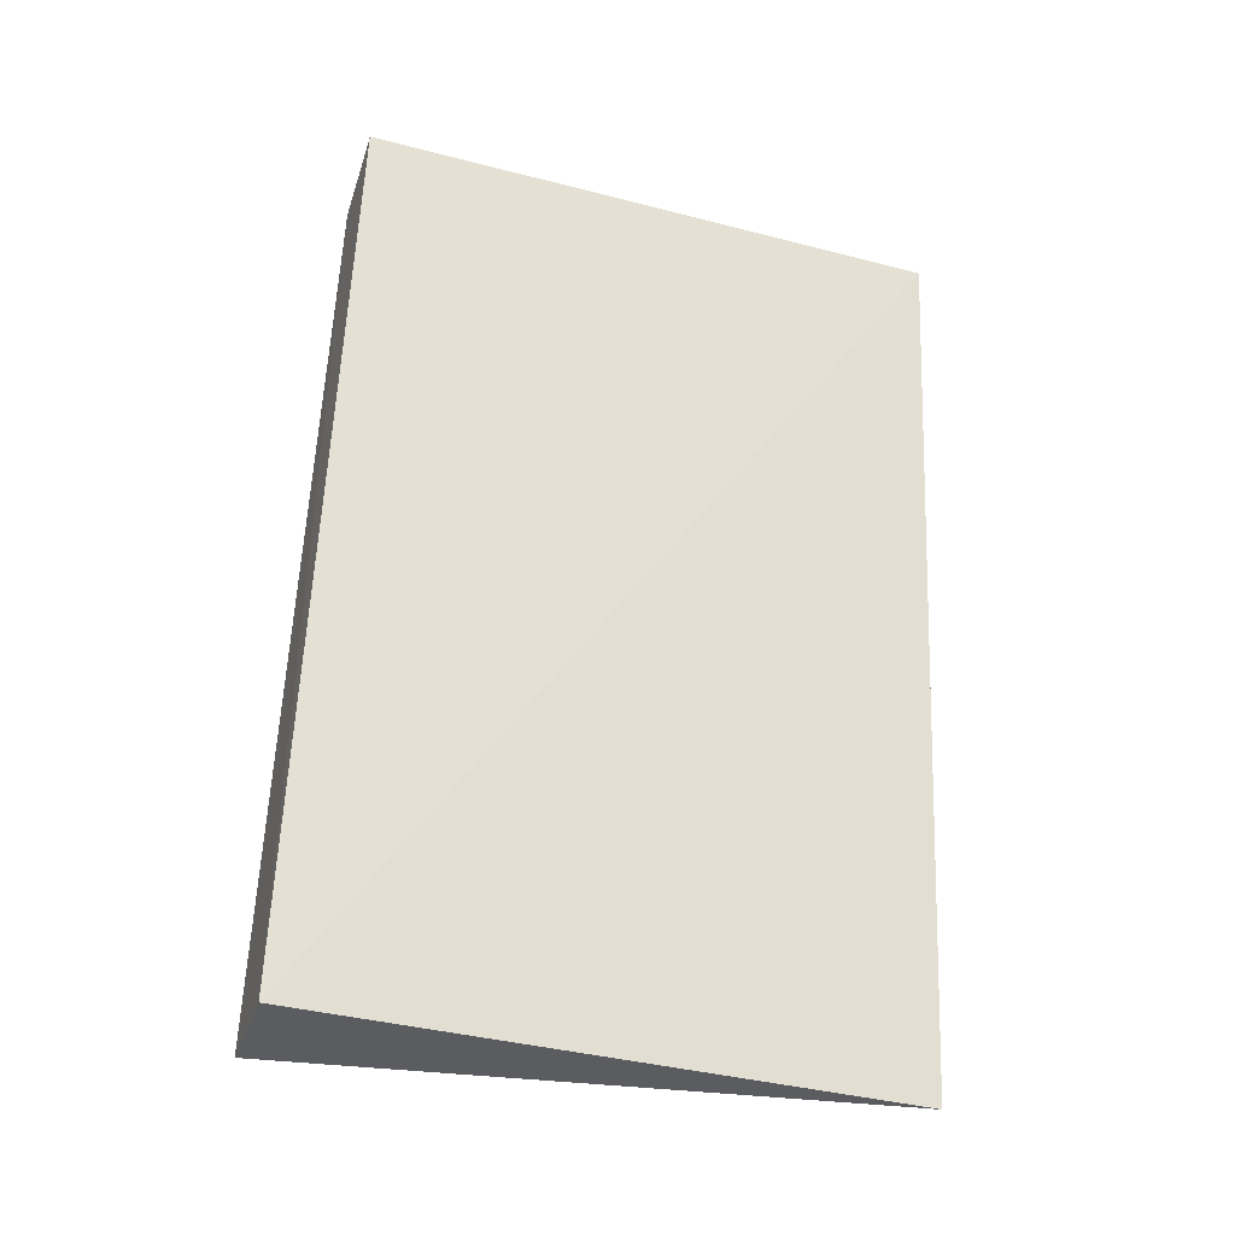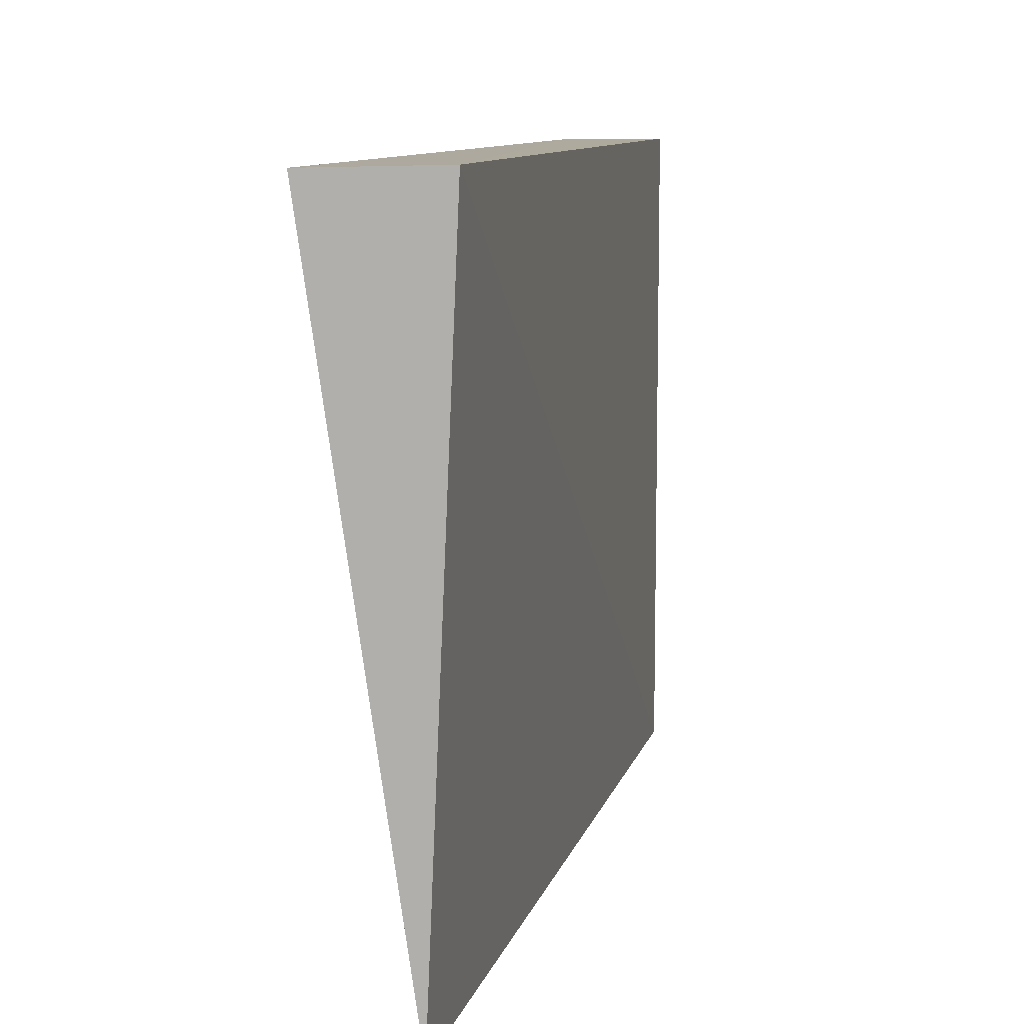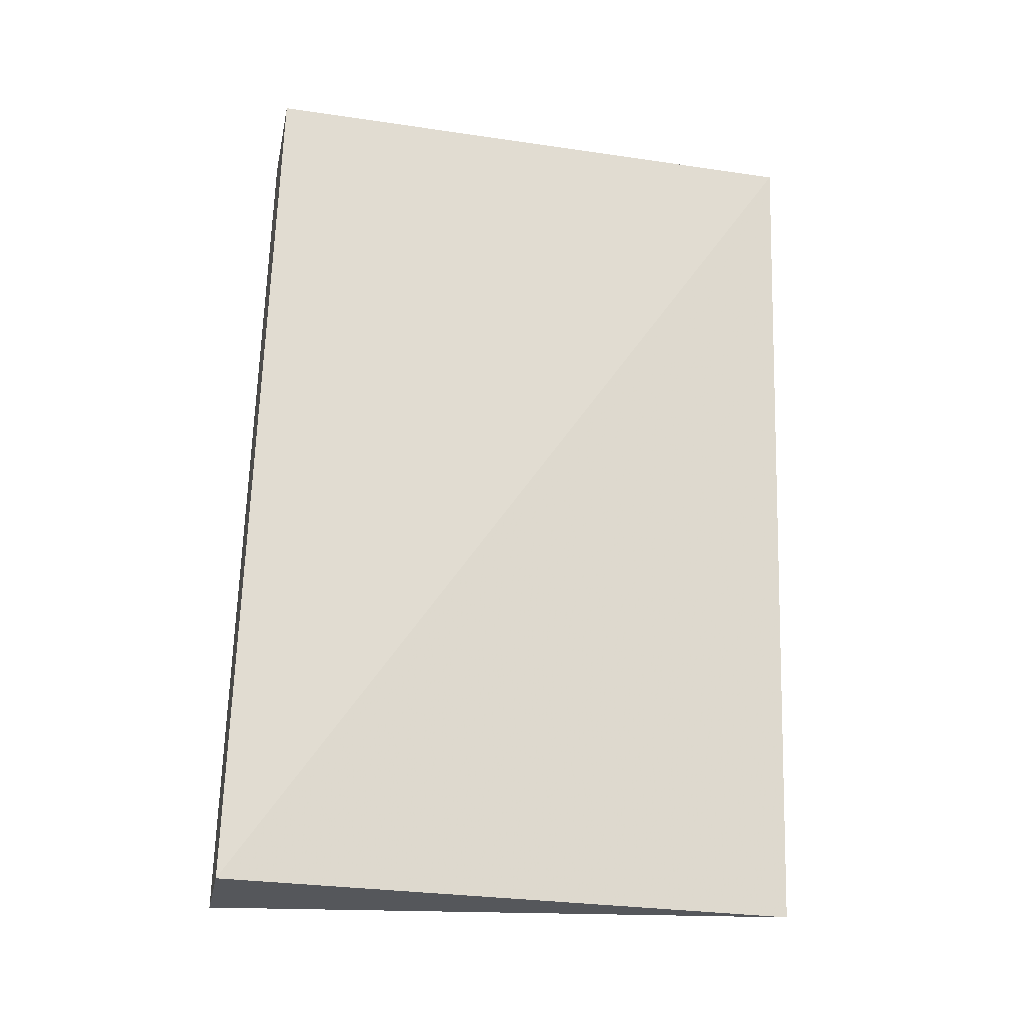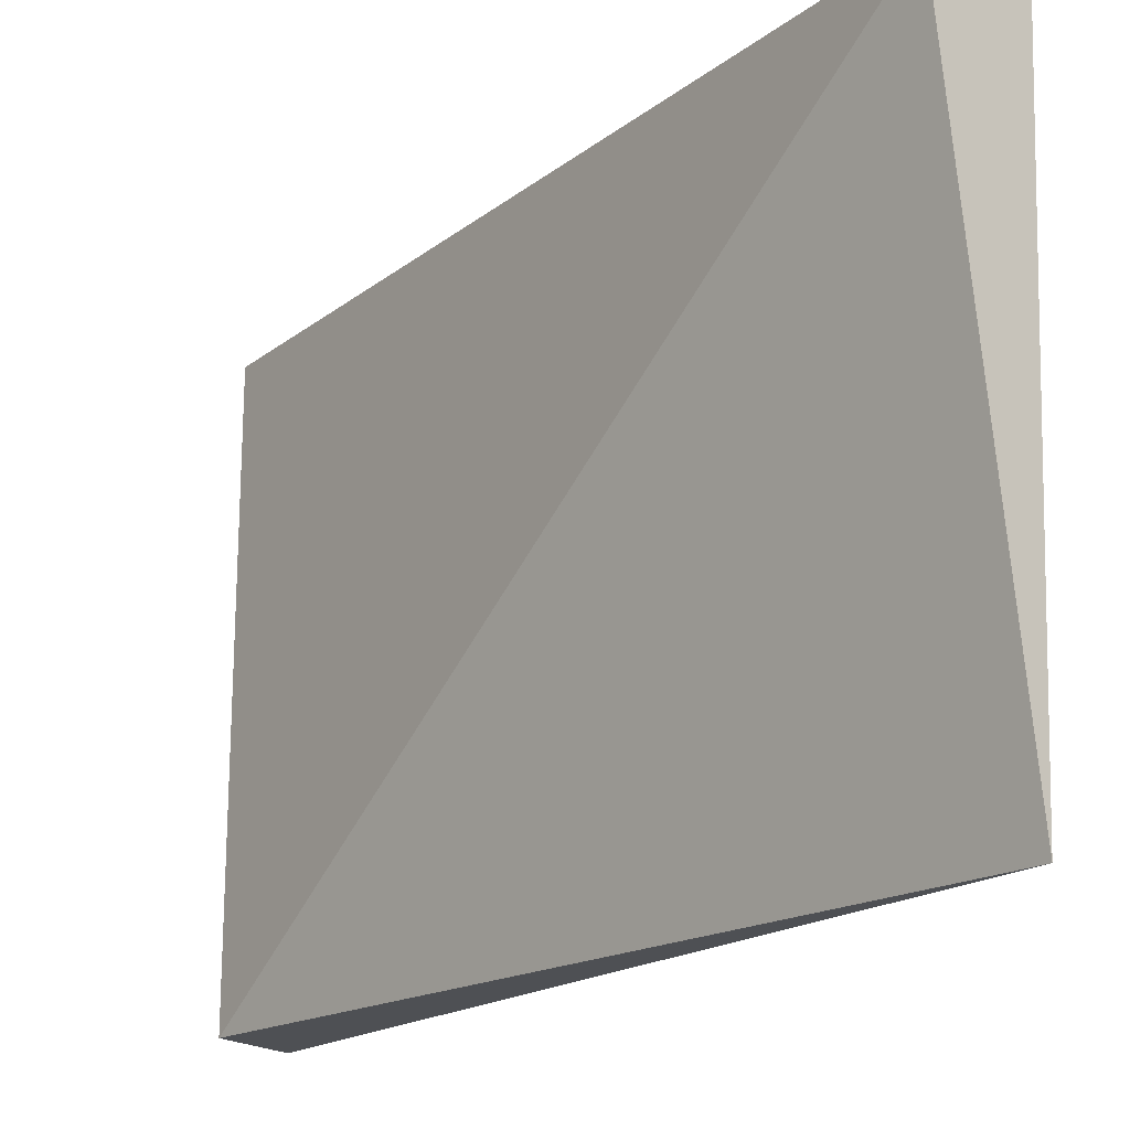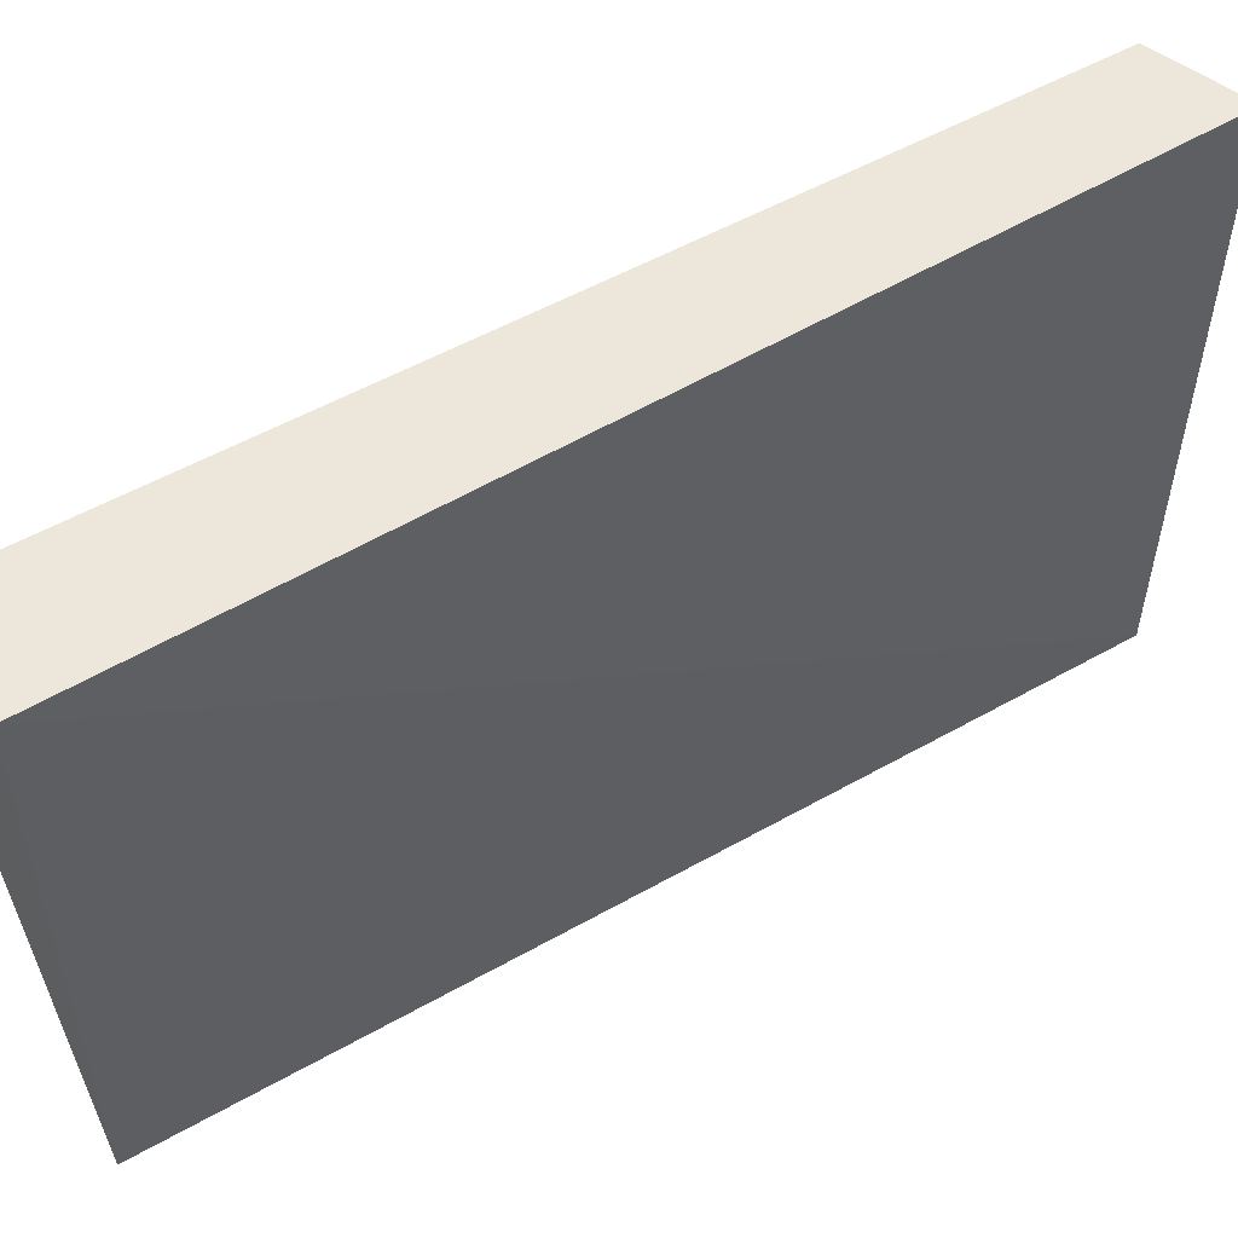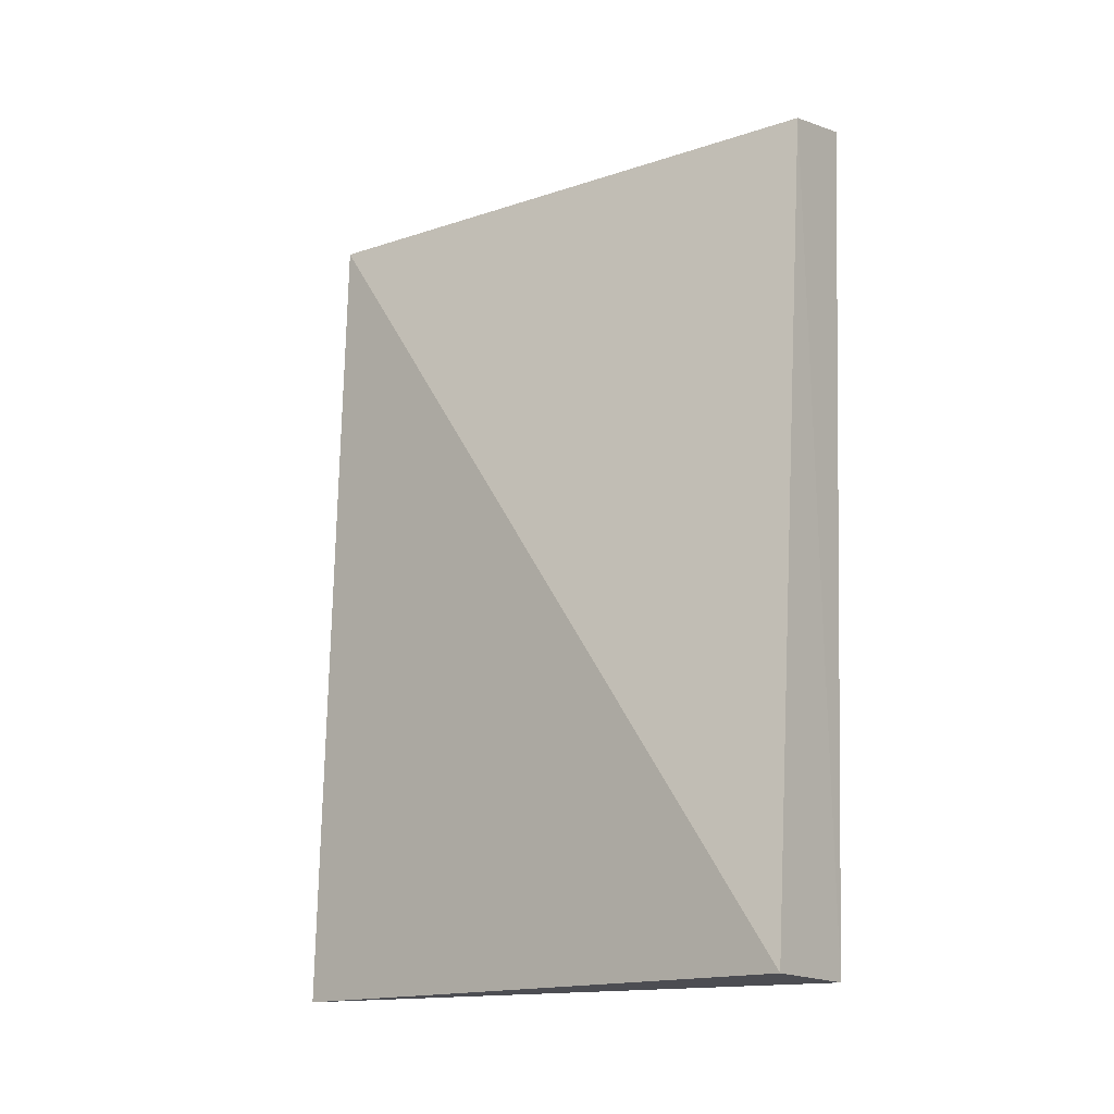
<metadata>
{"format":"obj","ext":"obj","renderer":"f3d","projection":"perspective","resolution":1024,"background":"white","views":[{"elev":-35.2,"azim":-108.9,"up":"+Z"},{"elev":10.0,"azim":-174.2,"up":"+Y"},{"elev":-27.4,"azim":-102.7,"up":"+Z"},{"elev":-18.7,"azim":136.8,"up":"+Y"},{"elev":54.7,"azim":-128.1,"up":"+Y"},{"elev":-16.2,"azim":124.1,"up":"+Z"}]}
</metadata>
<code>
v 0.01277 0.3755 0.2657
v 0.01508 0.3602 0.2651
v 0.01789 0.3757 0.2426
v 0.01501 0.3758 0.2426
v 0.01277 0.3602 0.2657
v 0.01569 0.3602 0.2427
v 0.01508 0.3755 0.2651
f 5 1 4
f 6 3 2
f 6 4 3
f 6 5 4
f 6 2 5
f 7 3 4
f 7 4 1
f 7 2 3
f 7 5 2
f 7 1 5

</code>
